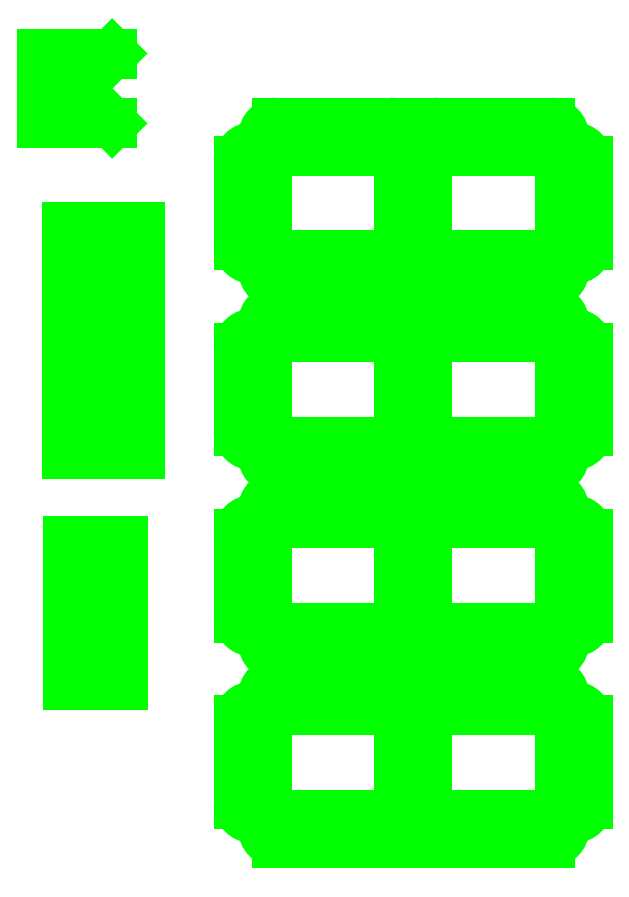
<metadata>
{"format":"dxf","ext":"dxf","renderer":"ezdxf+matplotlib","layout":"modelspace","background":"white","min_lineweight":24,"dpi":150}
</metadata>
<code>
0
SECTION
2
ENTITIES
0
LINE
8
OUTER_LOOP
10
0
20
0
30
0
11
25
21
0
31
0
0
LINE
8
OUTER_LOOP
10
0
20
-25
30
0
11
0
21
0
31
0
0
LINE
8
OUTER_LOOP
10
25
20
-25
30
0
11
0
21
-25
31
0
0
LINE
8
OUTER_LOOP
10
14.27
20
-14.27
30
0
11
25
21
-25
31
0
0
ARC
8
OUTER_LOOP
10
12.5
20
-12.5
30
0
40
2.5
50
45
51
315
0
LINE
8
OUTER_LOOP
10
25
20
0
30
0
11
14.27
21
-10.73
31
0
0
ARC
8
OUTER_LOOP
10
21.68
20
-82.35
30
0
40
5
50
0
51
180
0
LINE
8
OUTER_LOOP
10
8.948
20
-114.8
30
0
11
16.68
21
-114.8
31
0
0
LINE
8
OUTER_LOOP
10
8.948
20
-61.97
30
0
11
8.948
21
-114.8
31
0
0
LINE
8
OUTER_LOOP
10
34.92
20
-61.97
30
0
11
8.948
21
-61.97
31
0
0
LINE
8
OUTER_LOOP
10
34.92
20
-143.3
30
0
11
34.92
21
-61.97
31
0
0
LINE
8
OUTER_LOOP
10
8.948
20
-143.3
30
0
11
34.92
21
-143.3
31
0
0
LINE
8
OUTER_LOOP
10
8.948
20
-122.4
30
0
11
8.948
21
-143.3
31
0
0
LINE
8
OUTER_LOOP
10
16.68
20
-122.4
30
0
11
8.948
21
-122.4
31
0
0
ARC
8
OUTER_LOOP
10
21.68
20
-122.4
30
0
40
5
50
180
51
0
0
LINE
8
OUTER_LOOP
10
26.68
20
-82.35
30
0
11
26.68
21
-122.4
31
0
0
LINE
8
OUTER_LOOP
10
9.082
20
-206.9
30
0
11
13.57
21
-206.9
31
0
0
LINE
8
OUTER_LOOP
10
9.082
20
-174.4
30
0
11
9.082
21
-206.9
31
0
0
LINE
8
OUTER_LOOP
10
28.84
20
-174.4
30
0
11
9.082
21
-174.4
31
0
0
LINE
8
OUTER_LOOP
10
28.84
20
-226
30
0
11
28.84
21
-174.4
31
0
0
LINE
8
OUTER_LOOP
10
9.082
20
-226
30
0
11
28.84
21
-226
31
0
0
LINE
8
OUTER_LOOP
10
9.082
20
-215.2
30
0
11
9.082
21
-226
31
0
0
LINE
8
OUTER_LOOP
10
13.57
20
-215.2
30
0
11
9.082
21
-215.2
31
0
0
ARC
8
OUTER_LOOP
10
18.57
20
-215.2
30
0
40
5
50
180
51
0
0
LINE
8
OUTER_LOOP
10
23.57
20
-185.2
30
0
11
23.57
21
-215.2
31
0
0
ARC
8
OUTER_LOOP
10
18.57
20
-185.2
30
0
40
5
50
0
51
178.6
0
LINE
8
OUTER_LOOP
10
141.7
20
-34.75
30
0
11
181.7
21
-34.75
31
0
0
ARC
8
OUTER_LOOP
10
141.7
20
-29.75
30
0
40
5
50
90
51
270
0
LINE
8
OUTER_LOOP
10
181.7
20
-24.75
30
0
11
141.7
21
-24.75
31
0
0
ARC
8
OUTER_LOOP
10
181.7
20
-29.75
30
0
40
5
50
270
51
90
0
ARC
8
OUTER_LOOP
10
190.1
20
-38.5
30
0
40
5
50
0
51
180
0
LINE
8
OUTER_LOOP
10
185.1
20
-68.5
30
0
11
185.1
21
-38.5
31
0
0
ARC
8
OUTER_LOOP
10
190.1
20
-68.5
30
0
40
5
50
180
51
0
0
LINE
8
OUTER_LOOP
10
195.1
20
-38.5
30
0
11
195.1
21
-68.5
31
0
0
LINE
8
OUTER_LOOP
10
141.7
20
-72.25
30
0
11
181.7
21
-72.25
31
0
0
ARC
8
OUTER_LOOP
10
181.7
20
-77.25
30
0
40
5
50
270
51
90
0
LINE
8
OUTER_LOOP
10
181.7
20
-82.25
30
0
11
141.7
21
-82.25
31
0
0
ARC
8
OUTER_LOOP
10
141.7
20
-77.25
30
0
40
5
50
90
51
270
0
LINE
8
OUTER_LOOP
10
137.7
20
-68.5
30
0
11
137.7
21
-38.5
31
0
0
ARC
8
OUTER_LOOP
10
132.7
20
-38.5
30
0
40
5
50
0
51
180
0
LINE
8
OUTER_LOOP
10
127.7
20
-38.5
30
0
11
127.7
21
-68.5
31
0
0
ARC
8
OUTER_LOOP
10
132.7
20
-68.5
30
0
40
5
50
180
51
0
0
LINE
8
OUTER_LOOP
10
124
20
-72.25
30
0
11
84
21
-72.25
31
0
0
ARC
8
OUTER_LOOP
10
84
20
-77.25
30
0
40
5
50
90
51
270
0
LINE
8
OUTER_LOOP
10
84
20
-82.25
30
0
11
124
21
-82.25
31
0
0
ARC
8
OUTER_LOOP
10
124
20
-77.25
30
0
40
5
50
270
51
90
0
LINE
8
OUTER_LOOP
10
70.3
20
-38.5
30
0
11
70.3
21
-68.5
31
0
0
ARC
8
OUTER_LOOP
10
75.3
20
-68.5
30
0
40
5
50
180
51
0
0
LINE
8
OUTER_LOOP
10
80.3
20
-68.5
30
0
11
80.3
21
-38.5
31
0
0
ARC
8
OUTER_LOOP
10
75.3
20
-38.5
30
0
40
5
50
0
51
180
0
LINE
8
OUTER_LOOP
10
124
20
-34.75
30
0
11
84
21
-34.75
31
0
0
ARC
8
OUTER_LOOP
10
84
20
-29.75
30
0
40
5
50
90
51
270
0
LINE
8
OUTER_LOOP
10
84
20
-24.75
30
0
11
124
21
-24.75
31
0
0
ARC
8
OUTER_LOOP
10
124
20
-29.75
30
0
40
5
50
270
51
90
0
LINE
8
OUTER_LOOP
10
70.3
20
-105.2
30
0
11
70.3
21
-135.2
31
0
0
ARC
8
OUTER_LOOP
10
75.3
20
-135.2
30
0
40
5
50
180
51
0
0
LINE
8
OUTER_LOOP
10
80.3
20
-135.2
30
0
11
80.3
21
-105.2
31
0
0
ARC
8
OUTER_LOOP
10
75.3
20
-105.2
30
0
40
5
50
0
51
180
0
LINE
8
OUTER_LOOP
10
137.7
20
-135.2
30
0
11
137.7
21
-105.2
31
0
0
ARC
8
OUTER_LOOP
10
132.7
20
-105.2
30
0
40
5
50
0
51
180
0
LINE
8
OUTER_LOOP
10
127.7
20
-105.2
30
0
11
127.7
21
-135.2
31
0
0
ARC
8
OUTER_LOOP
10
132.7
20
-135.2
30
0
40
5
50
180
51
0
0
LINE
8
OUTER_LOOP
10
141.7
20
-101.4
30
0
11
181.7
21
-101.4
31
0
0
ARC
8
OUTER_LOOP
10
181.7
20
-96.42
30
0
40
5
50
270
51
90
0
LINE
8
OUTER_LOOP
10
181.7
20
-91.42
30
0
11
141.7
21
-91.42
31
0
0
ARC
8
OUTER_LOOP
10
141.7
20
-96.42
30
0
40
5
50
90
51
270
0
LINE
8
OUTER_LOOP
10
195.1
20
-105.2
30
0
11
195.1
21
-135.2
31
0
0
ARC
8
OUTER_LOOP
10
190.1
20
-105.2
30
0
40
5
50
0
51
180
0
LINE
8
OUTER_LOOP
10
185.1
20
-135.2
30
0
11
185.1
21
-105.2
31
0
0
ARC
8
OUTER_LOOP
10
190.1
20
-135.2
30
0
40
5
50
180
51
0
0
LINE
8
OUTER_LOOP
10
141.7
20
-138.9
30
0
11
181.7
21
-138.9
31
0
0
ARC
8
OUTER_LOOP
10
141.7
20
-143.9
30
0
40
5
50
90
51
270
0
LINE
8
OUTER_LOOP
10
181.7
20
-148.9
30
0
11
141.7
21
-148.9
31
0
0
ARC
8
OUTER_LOOP
10
181.7
20
-143.9
30
0
40
5
50
270
51
90
0
LINE
8
OUTER_LOOP
10
124
20
-138.9
30
0
11
84
21
-138.9
31
0
0
ARC
8
OUTER_LOOP
10
84
20
-143.9
30
0
40
5
50
90
51
270
0
LINE
8
OUTER_LOOP
10
84
20
-148.9
30
0
11
124
21
-148.9
31
0
0
ARC
8
OUTER_LOOP
10
124
20
-143.9
30
0
40
5
50
270
51
90
0
LINE
8
OUTER_LOOP
10
124
20
-101.4
30
0
11
84
21
-101.4
31
0
0
ARC
8
OUTER_LOOP
10
124
20
-96.42
30
0
40
5
50
270
51
90
0
LINE
8
OUTER_LOOP
10
84
20
-91.42
30
0
11
124
21
-91.42
31
0
0
ARC
8
OUTER_LOOP
10
84
20
-96.42
30
0
40
5
50
90
51
270
0
LINE
8
OUTER_LOOP
10
70.3
20
-171.8
30
0
11
70.3
21
-201.8
31
0
0
ARC
8
OUTER_LOOP
10
75.3
20
-201.8
30
0
40
5
50
180
51
0
0
LINE
8
OUTER_LOOP
10
80.3
20
-201.8
30
0
11
80.3
21
-171.8
31
0
0
ARC
8
OUTER_LOOP
10
75.3
20
-171.8
30
0
40
5
50
0
51
180
0
LINE
8
OUTER_LOOP
10
137.7
20
-201.8
30
0
11
137.7
21
-171.8
31
0
0
ARC
8
OUTER_LOOP
10
132.7
20
-171.8
30
0
40
5
50
0
51
180
0
LINE
8
OUTER_LOOP
10
127.7
20
-171.8
30
0
11
127.7
21
-201.8
31
0
0
ARC
8
OUTER_LOOP
10
132.7
20
-201.8
30
0
40
5
50
180
51
0
0
LINE
8
OUTER_LOOP
10
141.7
20
-168.1
30
0
11
181.7
21
-168.1
31
0
0
ARC
8
OUTER_LOOP
10
181.7
20
-163.1
30
0
40
5
50
270
51
90
0
LINE
8
OUTER_LOOP
10
181.7
20
-158.1
30
0
11
141.7
21
-158.1
31
0
0
ARC
8
OUTER_LOOP
10
141.7
20
-163.1
30
0
40
5
50
90
51
270
0
LINE
8
OUTER_LOOP
10
195.1
20
-171.8
30
0
11
195.1
21
-201.8
31
0
0
ARC
8
OUTER_LOOP
10
190.1
20
-171.8
30
0
40
5
50
0
51
180
0
LINE
8
OUTER_LOOP
10
185.1
20
-201.8
30
0
11
185.1
21
-171.8
31
0
0
ARC
8
OUTER_LOOP
10
190.1
20
-201.8
30
0
40
5
50
180
51
0
0
LINE
8
OUTER_LOOP
10
141.7
20
-205.6
30
0
11
181.7
21
-205.6
31
0
0
ARC
8
OUTER_LOOP
10
141.7
20
-210.6
30
0
40
5
50
90
51
270
0
LINE
8
OUTER_LOOP
10
181.7
20
-215.6
30
0
11
141.7
21
-215.6
31
0
0
ARC
8
OUTER_LOOP
10
181.7
20
-210.6
30
0
40
5
50
270
51
90
0
LINE
8
OUTER_LOOP
10
124
20
-205.6
30
0
11
84
21
-205.6
31
0
0
ARC
8
OUTER_LOOP
10
84
20
-210.6
30
0
40
5
50
90
51
270
0
LINE
8
OUTER_LOOP
10
84
20
-215.6
30
0
11
124
21
-215.6
31
0
0
ARC
8
OUTER_LOOP
10
124
20
-210.6
30
0
40
5
50
270
51
90
0
LINE
8
OUTER_LOOP
10
124
20
-168.1
30
0
11
84
21
-168.1
31
0
0
ARC
8
OUTER_LOOP
10
124
20
-163.1
30
0
40
5
50
270
51
90
0
LINE
8
OUTER_LOOP
10
84
20
-158.1
30
0
11
124
21
-158.1
31
0
0
ARC
8
OUTER_LOOP
10
84
20
-163.1
30
0
40
5
50
90
51
270
0
LINE
8
OUTER_LOOP
10
70.3
20
-238.5
30
0
11
70.3
21
-268.5
31
0
0
ARC
8
OUTER_LOOP
10
75.3
20
-268.5
30
0
40
5
50
180
51
0
0
LINE
8
OUTER_LOOP
10
80.3
20
-268.5
30
0
11
80.3
21
-238.5
31
0
0
ARC
8
OUTER_LOOP
10
75.3
20
-238.5
30
0
40
5
50
0
51
180
0
LINE
8
OUTER_LOOP
10
137.7
20
-268.5
30
0
11
137.7
21
-238.5
31
0
0
ARC
8
OUTER_LOOP
10
132.7
20
-238.5
30
0
40
5
50
0
51
180
0
LINE
8
OUTER_LOOP
10
127.7
20
-238.5
30
0
11
127.7
21
-268.5
31
0
0
ARC
8
OUTER_LOOP
10
132.7
20
-268.5
30
0
40
5
50
180
51
0
0
LINE
8
OUTER_LOOP
10
141.7
20
-234.8
30
0
11
181.7
21
-234.8
31
0
0
ARC
8
OUTER_LOOP
10
181.7
20
-229.8
30
0
40
5
50
270
51
90
0
LINE
8
OUTER_LOOP
10
181.7
20
-224.8
30
0
11
141.7
21
-224.8
31
0
0
ARC
8
OUTER_LOOP
10
141.7
20
-229.8
30
0
40
5
50
90
51
270
0
LINE
8
OUTER_LOOP
10
195.1
20
-238.5
30
0
11
195.1
21
-268.5
31
0
0
ARC
8
OUTER_LOOP
10
190.1
20
-238.5
30
0
40
5
50
0
51
180
0
LINE
8
OUTER_LOOP
10
185.1
20
-268.5
30
0
11
185.1
21
-238.5
31
0
0
ARC
8
OUTER_LOOP
10
190.1
20
-268.5
30
0
40
5
50
180
51
0
0
LINE
8
OUTER_LOOP
10
141.7
20
-272.2
30
0
11
181.7
21
-272.2
31
0
0
ARC
8
OUTER_LOOP
10
141.7
20
-277.2
30
0
40
5
50
90
51
270
0
LINE
8
OUTER_LOOP
10
181.7
20
-282.2
30
0
11
141.7
21
-282.2
31
0
0
ARC
8
OUTER_LOOP
10
181.7
20
-277.2
30
0
40
5
50
270
51
90
0
LINE
8
OUTER_LOOP
10
124
20
-272.2
30
0
11
84
21
-272.2
31
0
0
ARC
8
OUTER_LOOP
10
84
20
-277.2
30
0
40
5
50
90
51
270
0
LINE
8
OUTER_LOOP
10
84
20
-282.2
30
0
11
124
21
-282.2
31
0
0
ARC
8
OUTER_LOOP
10
124
20
-277.2
30
0
40
5
50
270
51
90
0
LINE
8
OUTER_LOOP
10
124
20
-234.8
30
0
11
84
21
-234.8
31
0
0
ARC
8
OUTER_LOOP
10
124
20
-229.8
30
0
40
5
50
270
51
90
0
LINE
8
OUTER_LOOP
10
84
20
-224.8
30
0
11
124
21
-224.8
31
0
0
ARC
8
OUTER_LOOP
10
84
20
-229.8
30
0
40
5
50
90
51
270
0
LINE
8
OUTER_LOOP
10
16.68
20
-114.8
30
0
11
16.68
21
-82.35
31
0
0
LINE
8
OUTER_LOOP
10
13.57
20
-206.9
30
0
11
13.57
21
-185.1
31
0
0
ENDSEC
0
EOF

</code>
